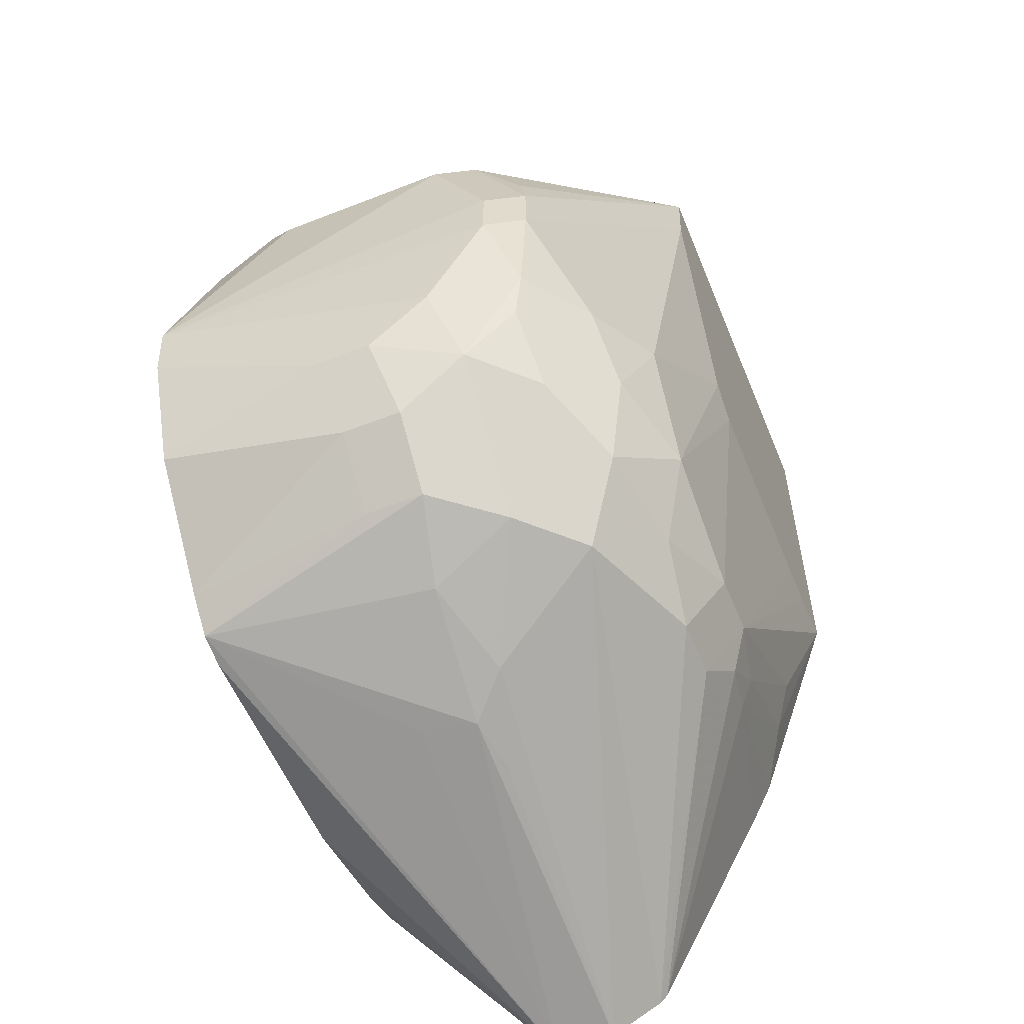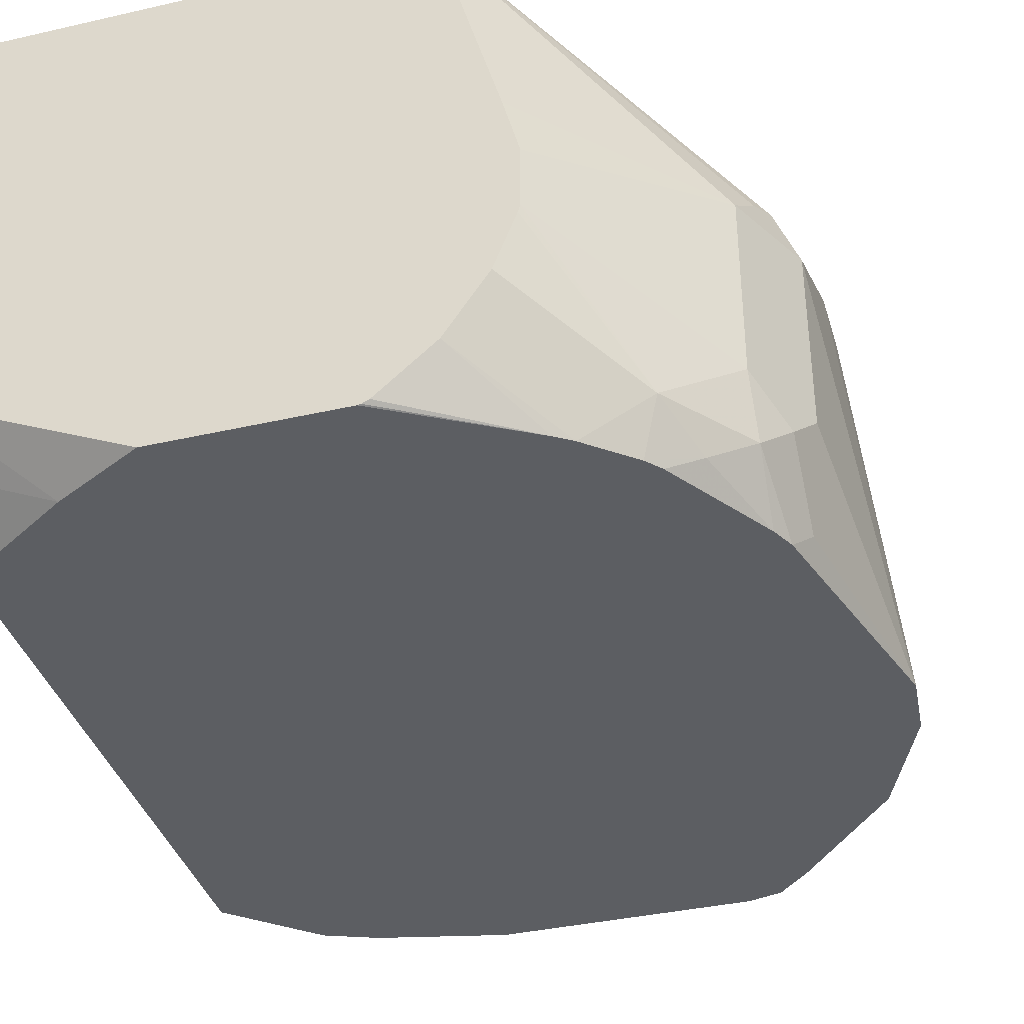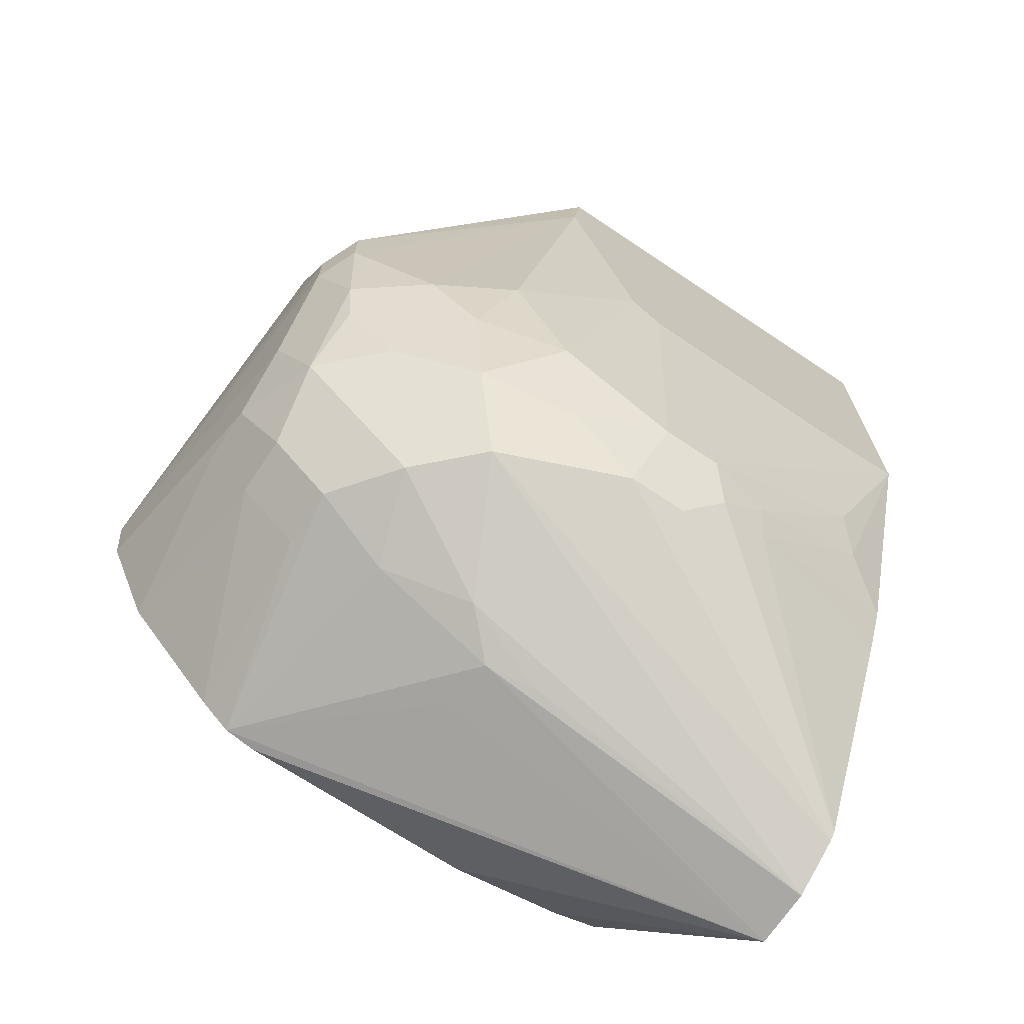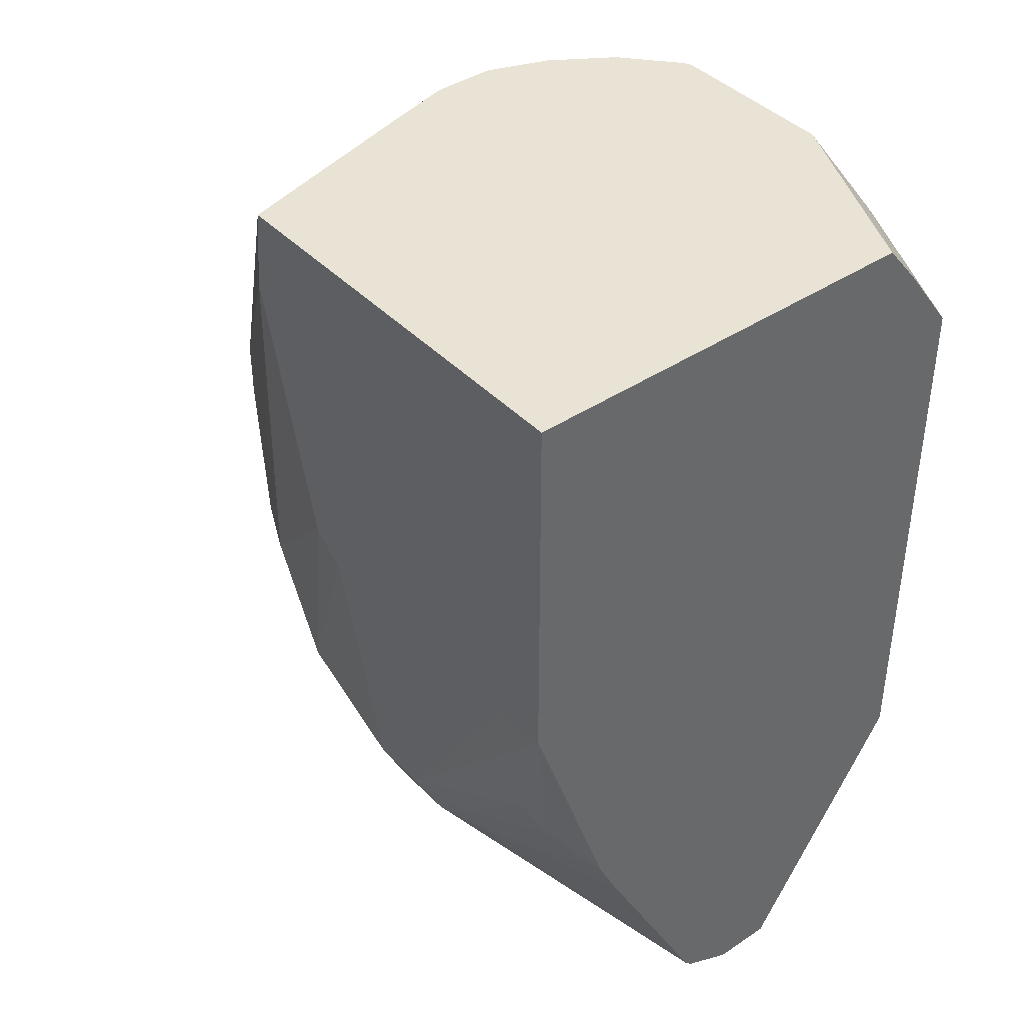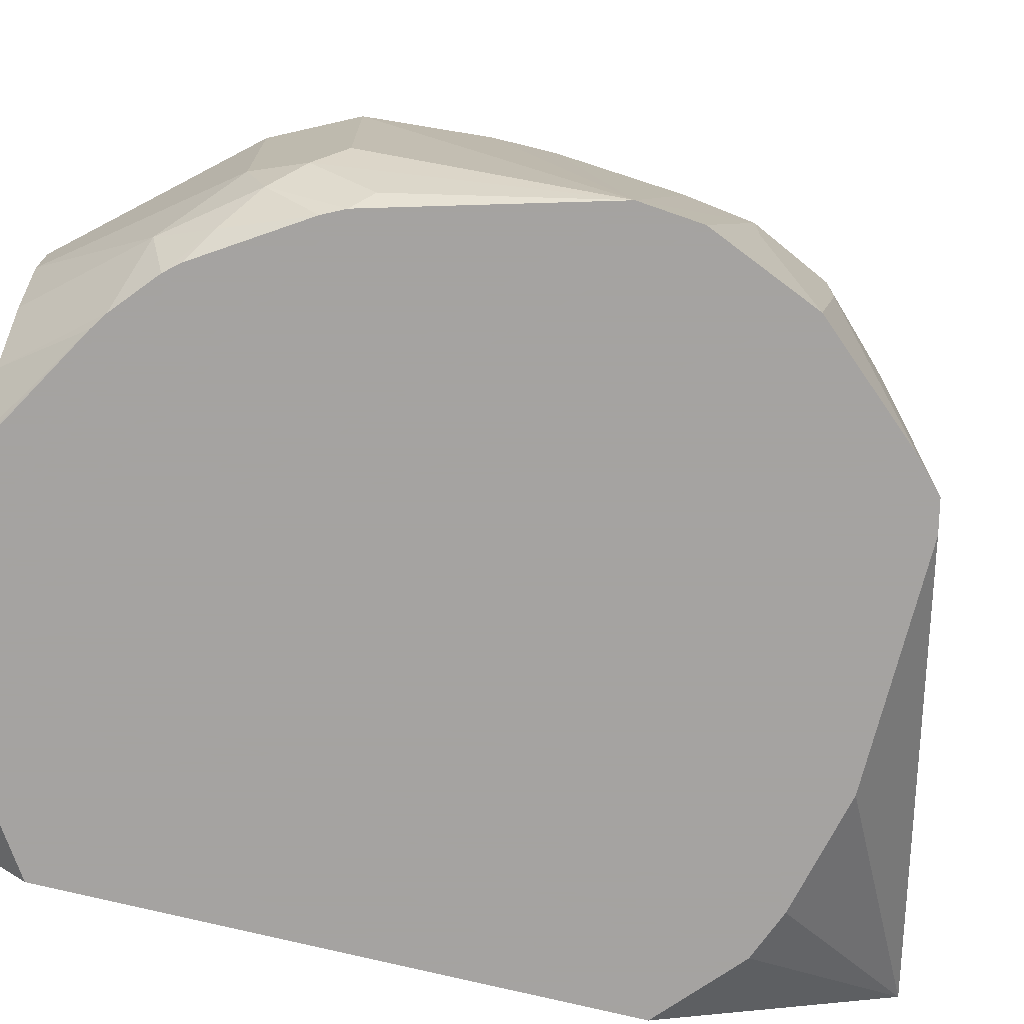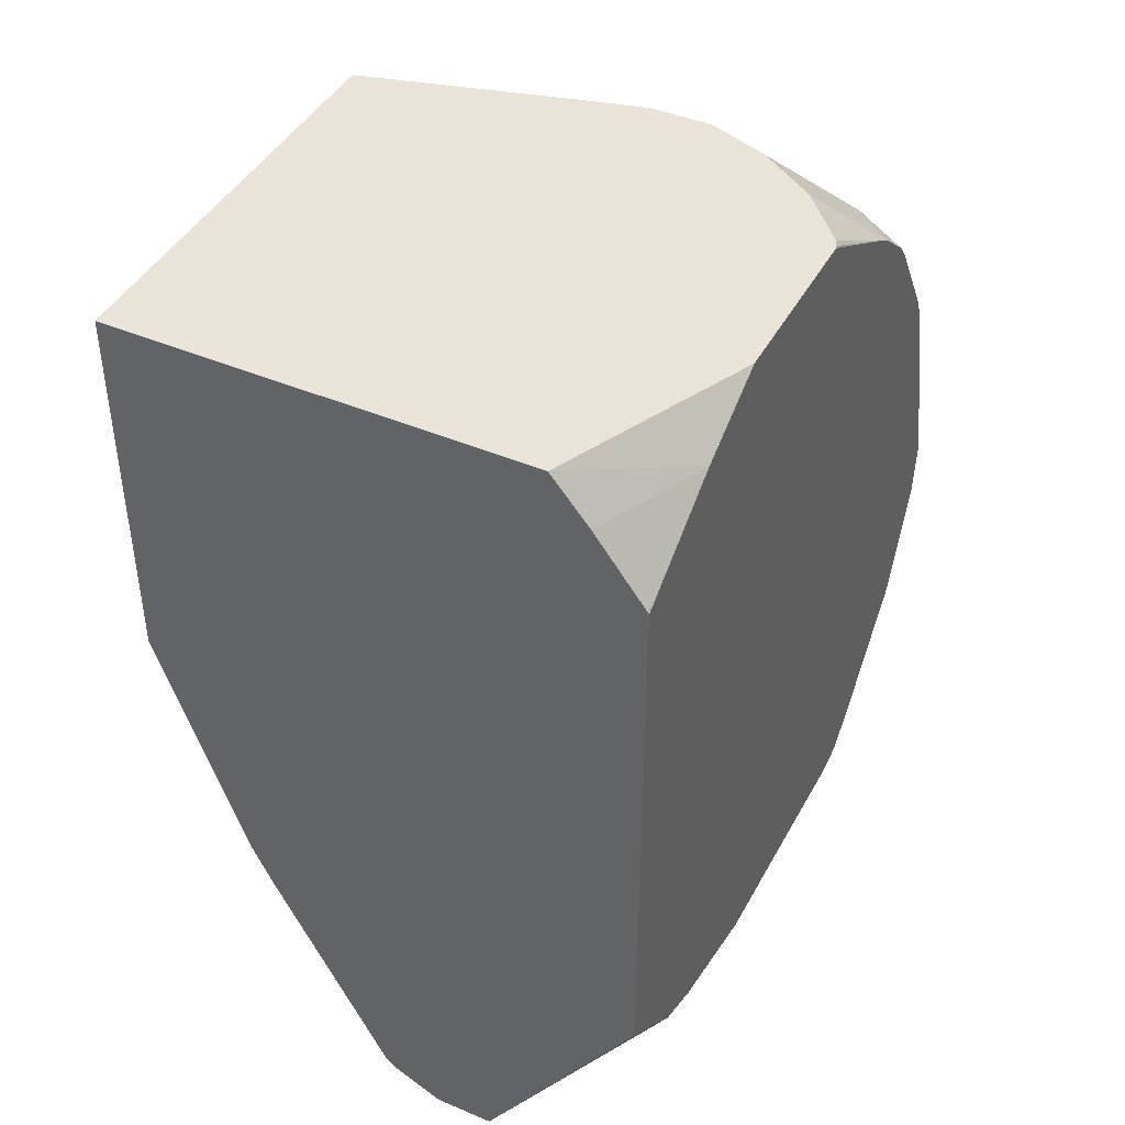
<metadata>
{"format":"obj","ext":"obj","renderer":"f3d","projection":"perspective","resolution":1024,"background":"white","views":[{"elev":-57.4,"azim":112.2,"up":"+Z"},{"elev":-38.2,"azim":16.2,"up":"+Y"},{"elev":-70.4,"azim":146.2,"up":"+Z"},{"elev":41.0,"azim":-129.0,"up":"+Z"},{"elev":-73.1,"azim":76.2,"up":"+Y"},{"elev":43.4,"azim":-63.3,"up":"+Z"}]}
</metadata>
<code>
v 0.2763 -0.2156 0.002931
v 0.4051 -0.2751 0.002931
v 0.2763 0.06357 0.002931
v 0.2763 -0.2408 -0.02762
v 0.3491 -0.2751 -0.02671
v 0.5218 -0.2751 0.002931
v 0.5561 0.06357 0.002931
v 0.2763 0.06357 -0.2474
v 0.2763 -0.2751 -0.07362
v 0.524 -0.2746 0.002931
v 0.6078 -0.2751 -0.04689
v 0.5623 0.06357 -0.05319
v 0.5959 -0.08062 0.002931
v 0.6985 -0.08062 -0.1075
v 0.7052 -0.06047 -0.131
v 0.7119 -0.05374 -0.1478
v 0.7052 -0.02016 -0.1914
v 0.7119 -0.01347 -0.2284
v 0.2774 0.06357 -0.2476
v 0.4433 0.0403 -0.4433
v 0.3224 0.0403 -0.3627
v 0.309 0.02684 -0.3895
v 0.2763 0.005593 -0.4144
v 0.2763 -0.2751 -0.4471
v 0.5284 -0.2725 0.002931
v 0.6183 -0.2751 -0.05392
v 0.5642 -0.2413 0.002931
v 0.5141 0.06357 -0.232
v 0.7119 -0.01347 -0.2687
v 0.6582 0.01342 -0.3358
v 0.6045 0.0403 -0.3224
v 0.6059 -0.1194 0.002931
v 0.6985 -0.2015 -0.1075
v 0.7254 -0.08062 -0.1613
v 0.7254 -0.04031 -0.2418
v 0.317 0.06357 -0.2534
v 0.4836 0.0403 -0.4433
v 0.4567 0.01342 -0.497
v 0.4299 0.02684 -0.4701
v 0.398 0.03022 -0.4433
v 0.3237 0.06357 -0.2537
v 0.3465 0.06357 -0.2542
v 0.393 0.02014 -0.4634
v 0.2763 -0.009257 -0.4453
v 0.2763 -0.1671 -0.6162
v 0.3201 -0.2751 -0.4859
v 0.6582 -0.2418 -0.06719
v 0.5908 -0.201 0.002931
v 0.6471 -0.2751 -0.07828
v 0.4921 0.06357 -0.2504
v 0.5642 0.0403 -0.403
v 0.7254 -0.04031 -0.2821
v 0.7052 -0.02016 -0.3425
v 0.6246 0.02014 -0.3828
v 0.6059 -0.1597 0.002931
v 0.7002 -0.2418 -0.121
v 0.7153 -0.2216 -0.1411
v 0.7254 -0.2015 -0.1613
v 0.7466 -0.2751 -0.3167
v 0.372 0.06357 -0.2542
v 0.544 0.02014 -0.4634
v 0.4971 0.01342 -0.497
v 0.2763 -0.09156 -0.5986
v 0.2763 -0.08649 -0.5935
v 0.2763 -0.1268 -0.6162
v 0.5171 -0.1276 -0.5575
v 0.5239 -0.1662 -0.5541
v 0.6264 -0.2751 -0.523
v 0.6048 -0.2751 -0.5279
v 0.4433 -0.2751 -0.5265
v 0.3627 -0.2751 -0.5073
v 0.3295 -0.2751 -0.4941
v 0.6045 -0.1646 0.002931
v 0.675 -0.2619 -0.1008
v 0.6553 -0.2751 -0.08768
v 0.6112 0.006686 -0.45
v 0.7254 -0.08062 -0.3627
v 0.7052 -0.06047 -0.4231
v 0.6985 -0.02689 -0.3761
v 0.6649 -0.02016 -0.4231
v 0.6984 -0.2751 -0.1542
v 0.7055 -0.2751 -0.1683
v 0.7153 -0.2619 -0.1814
v 0.7428 -0.2751 -0.3573
v 0.7254 -0.1209 -0.403
v 0.5843 -0.02016 -0.5037
v 0.544 -0.1008 -0.544
v 0.4836 -0.1209 -0.5642
v 0.6045 -0.1209 -0.5239
v 0.6582 -0.1477 -0.497
v 0.647 -0.2751 -0.5035
v 0.6582 -0.1074 -0.497
v 0.6246 -0.02016 -0.4634
v 0.6985 -0.1074 -0.4567
v 0.6649 -0.06047 -0.4634
v 0.6515 -0.03359 -0.45
v 0.7113 -0.2751 -0.431
v 0.7254 -0.1612 -0.403
v 0.6112 -0.03359 -0.4903
v 0.6246 -0.06047 -0.5037
v 0.6985 -0.1477 -0.4567
f 47 49 74
f 45 68 69
f 45 69 70
f 45 70 71
f 45 71 72
f 45 72 46
f 47 55 73
f 45 67 68
f 47 73 48
f 47 74 56
f 52 77 78
f 51 76 61
f 51 54 76
f 52 59 77
f 52 78 53
f 53 78 79
f 53 79 54
f 54 79 80
f 54 80 76
f 56 81 82
f 45 66 67
f 49 75 74
f 45 65 66
f 28 51 50
f 39 64 43
f 56 82 57
f 29 52 53
f 29 53 30
f 30 53 54
f 30 54 31
f 31 54 51
f 33 55 47
f 33 47 56
f 33 56 57
f 33 57 58
f 34 58 59
f 34 59 35
f 35 59 52
f 37 60 50
f 37 50 51
f 37 51 61
f 37 61 62
f 38 62 63
f 38 63 64
f 38 64 39
f 39 43 40
f 43 64 44
f 56 74 81
f 95 99 96
f 57 83 59
f 78 80 79
f 80 96 93
f 84 97 98
f 84 98 85
f 85 98 101
f 85 101 94
f 86 99 100
f 86 100 87
f 86 93 99
f 87 100 89
f 89 100 92
f 90 101 91
f 90 92 94
f 90 94 101
f 91 101 97
f 92 100 95
f 92 95 94
f 93 96 99
f 95 100 99
f 28 31 51
f 97 101 98
f 78 96 80
f 78 95 96
f 78 94 95
f 78 85 94
f 57 59 58
f 59 83 82
f 59 84 85
f 59 85 77
f 61 76 86
f 61 86 62
f 62 86 63
f 63 86 65
f 65 87 88
f 65 88 66
f 57 82 83
f 65 86 87
f 66 89 68
f 66 68 67
f 66 88 87
f 68 90 91
f 68 89 92
f 68 92 90
f 74 75 81
f 76 80 93
f 76 93 86
f 77 85 78
f 66 87 89
f 26 49 47
f 21 40 22
f 26 47 48
f 2 24 46
f 2 46 72
f 2 72 71
f 2 71 70
f 2 70 69
f 2 69 68
f 2 68 91
f 2 91 97
f 2 97 84
f 2 84 59
f 2 59 82
f 2 82 81
f 2 81 75
f 2 75 49
f 2 49 26
f 2 26 11
f 2 11 6
f 3 7 12
f 3 12 28
f 3 28 50
f 3 50 60
f 2 9 24
f 3 60 42
f 2 5 9
f 1 4 5
f 1 2 6
f 1 6 10
f 1 10 25
f 1 25 27
f 1 27 48
f 1 48 73
f 1 73 55
f 26 48 27
f 1 32 13
f 1 13 7
f 1 7 3
f 1 3 8
f 1 8 23
f 1 23 44
f 1 44 64
f 1 64 63
f 1 63 65
f 1 65 45
f 1 45 24
f 1 24 9
f 1 9 4
f 1 5 2
f 3 42 41
f 1 55 32
f 3 36 19
f 14 32 55
f 14 55 33
f 16 34 35
f 16 35 18
f 16 18 17
f 18 35 52
f 18 52 29
f 3 41 36
f 20 37 62
f 20 62 38
f 20 38 39
f 20 39 40
f 20 40 21
f 20 36 41
f 20 41 42
f 20 42 60
f 20 60 37
f 22 40 43
f 22 43 23
f 23 43 44
f 24 45 46
f 14 16 15
f 14 34 16
f 19 36 20
f 14 33 58
f 3 19 8
f 4 9 5
f 14 58 34
f 7 13 14
f 7 14 15
f 7 15 16
f 7 16 17
f 7 17 18
f 7 18 12
f 8 19 20
f 6 11 10
f 8 21 22
f 8 20 21
f 13 32 14
f 12 30 31
f 12 29 30
f 12 31 28
f 11 27 25
f 11 26 27
f 10 11 25
f 8 22 23
f 12 18 29

</code>
